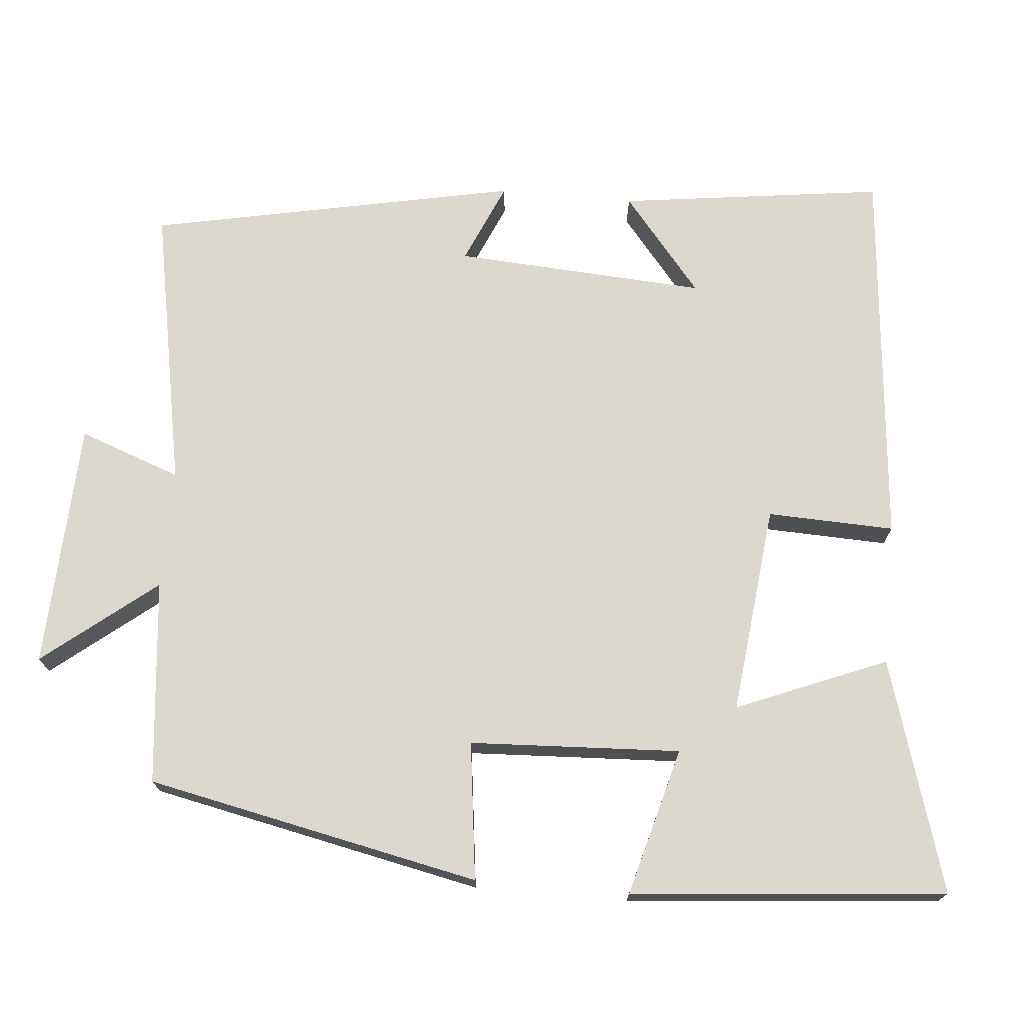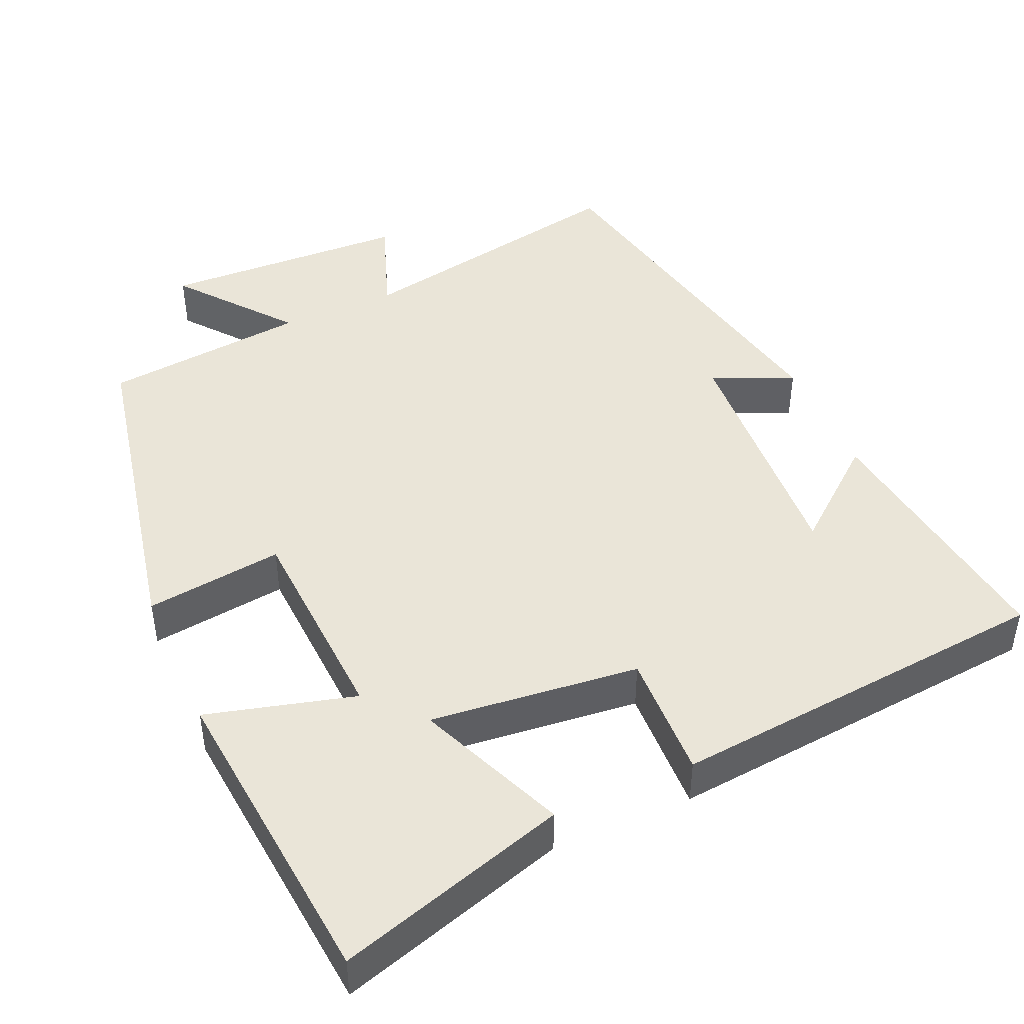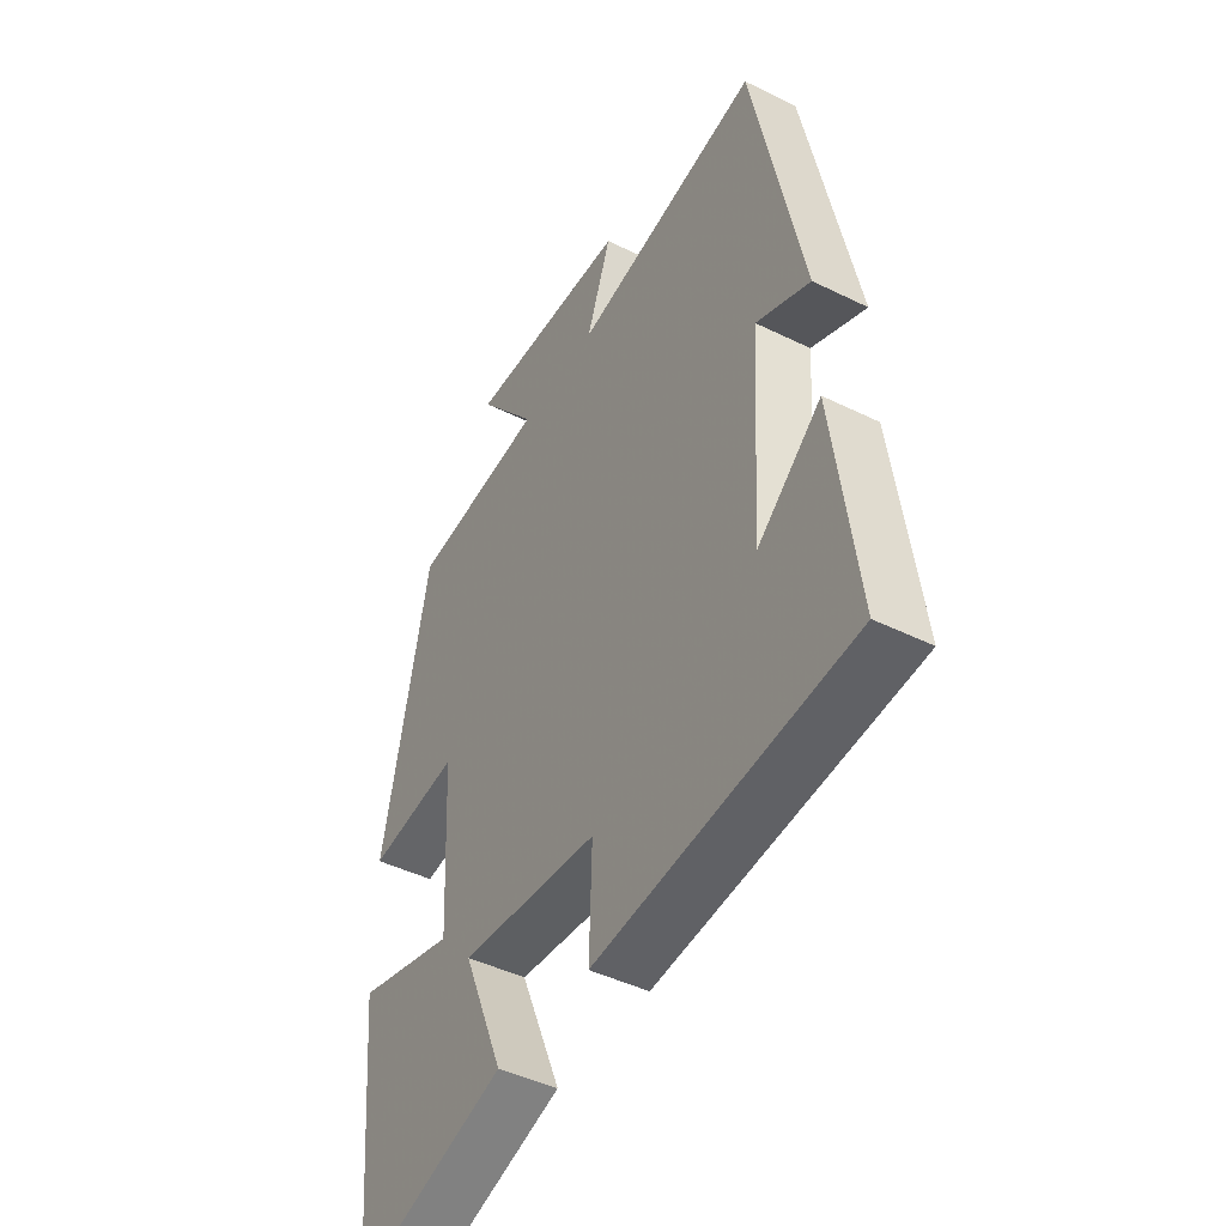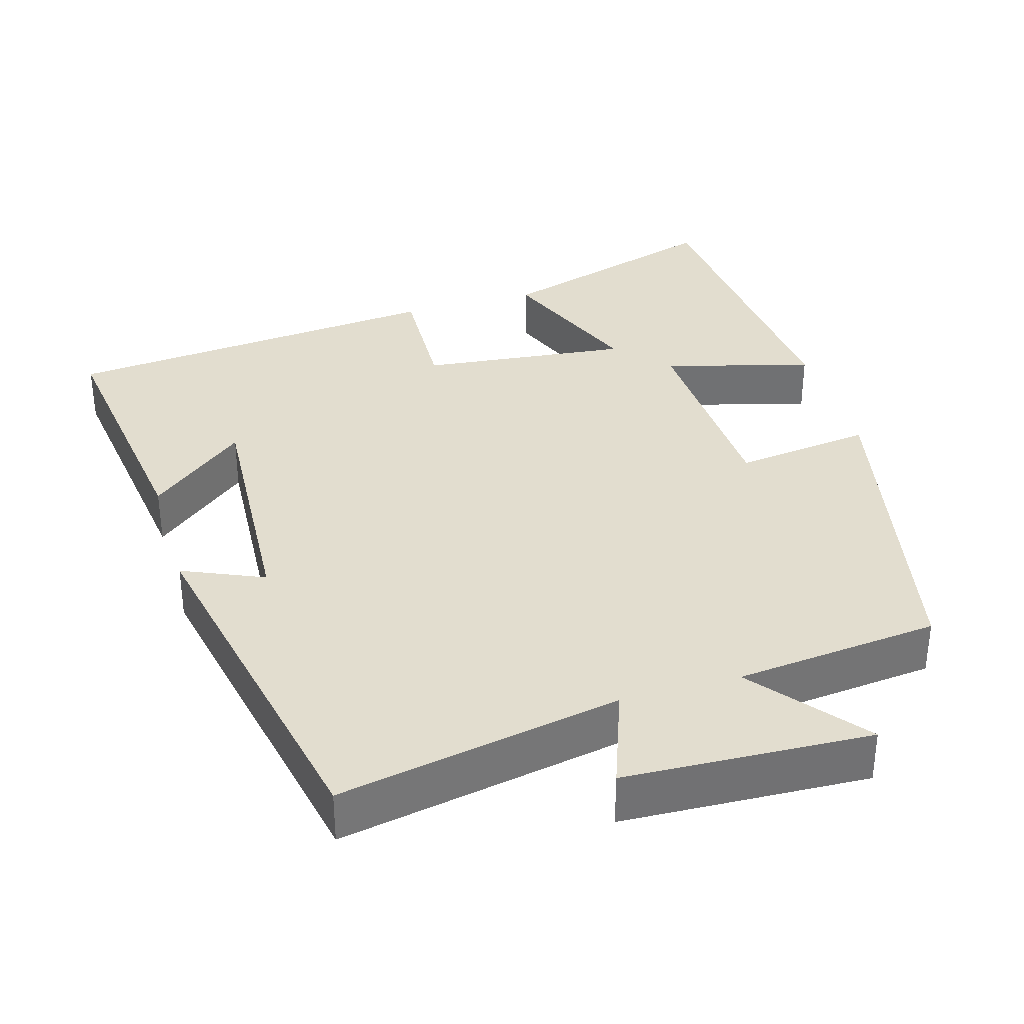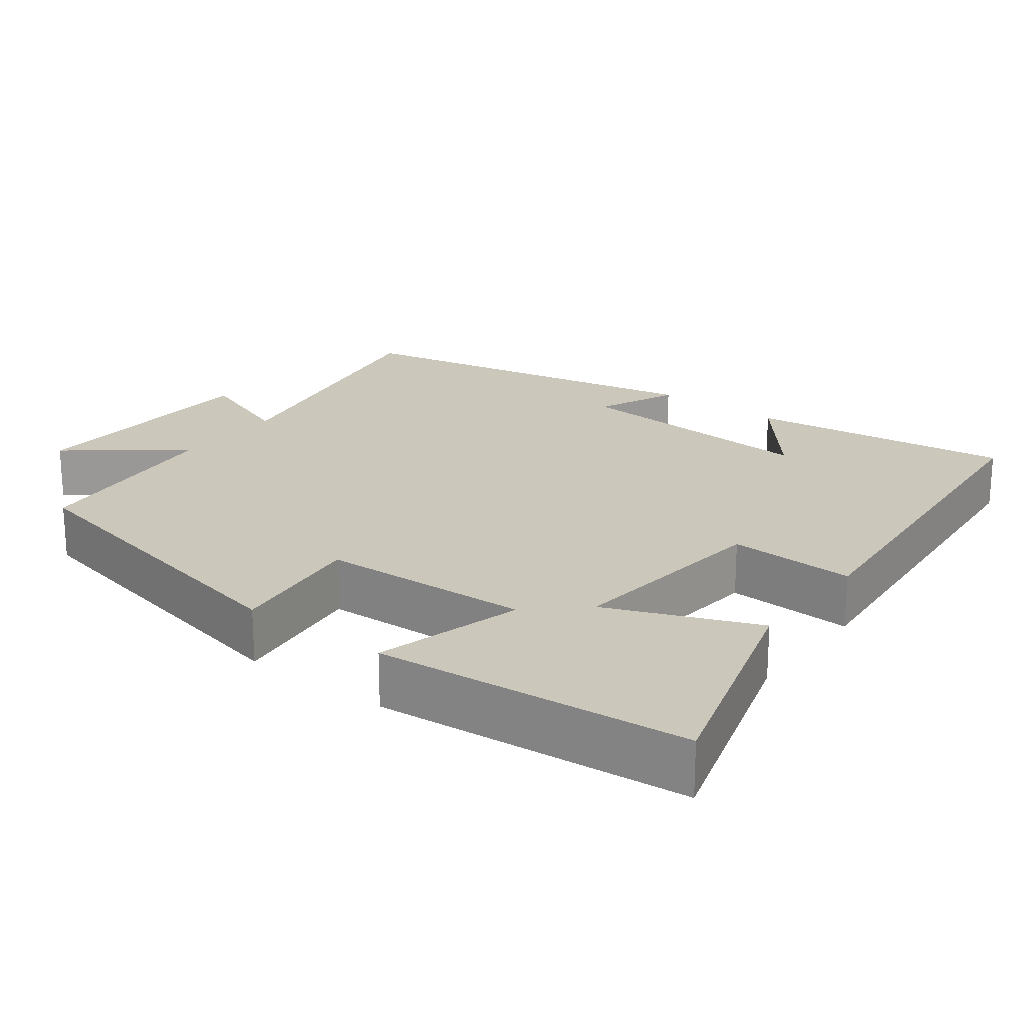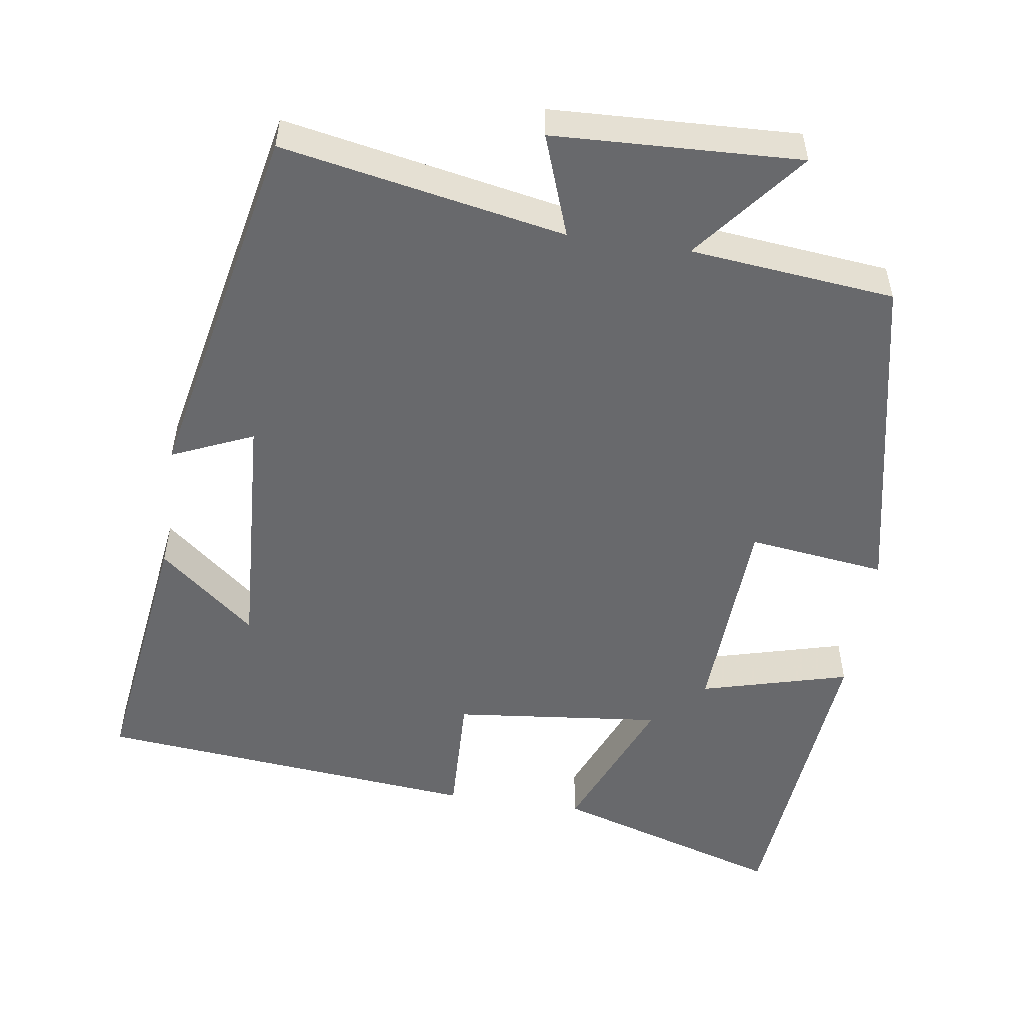
<metadata>
{"format":"obj","ext":"obj","renderer":"f3d","projection":"perspective","resolution":1024,"background":"white","views":[{"elev":72.5,"azim":95.2,"up":"+Y"},{"elev":45.3,"azim":156.1,"up":"+Y"},{"elev":-45.0,"azim":-119.7,"up":"+Z"},{"elev":35.0,"azim":-16.3,"up":"+Y"},{"elev":21.6,"azim":127.4,"up":"+Y"},{"elev":-52.8,"azim":-8.5,"up":"+Y"}]}
</metadata>
<code>
v -0.4 0.07 0.571
v -0.024 0.07 0.5
v -0.073 0.07 0.635
v 0.255 0.07 0.649
v 0.136 0.07 0.5
v 0.408 0.07 0.472
v 0.5 0.07 0.029
v 0.317 0.07 0.052
v 0.303 0.07 -0.228
v 0.5 0.07 -0.175
v 0.461 0.07 -0.594
v 0.154 0.07 -0.5
v 0.236 0.07 -0.301
v -0.042 0.07 -0.331
v -0.036 0.07 -0.5
v -0.547 0.07 -0.452
v -0.5 0.07 -0.1
v -0.372 0.07 -0.205
v -0.392 0.07 0.129
v -0.5 0.07 0.082
v -0.4 0 0.571
v -0.024 0 0.5
v -0.073 0 0.635
v 0.255 0 0.649
v 0.136 0 0.5
v 0.408 0 0.472
v 0.5 0 0.029
v 0.317 0 0.052
v 0.303 0 -0.228
v 0.5 0 -0.175
v 0.461 0 -0.594
v 0.154 0 -0.5
v 0.236 0 -0.301
v -0.042 0 -0.331
v -0.036 0 -0.5
v -0.547 0 -0.452
v -0.5 0 -0.1
v -0.372 0 -0.205
v -0.392 0 0.129
v -0.5 0 0.082
f 19 20 1 2
f 18 19 2
f 15 16 17 18
f 14 15 18
f 13 14 18 2
f 10 11 12 13
f 9 10 13
f 8 9 13 2
f 5 6 7 8
f 5 8 2 3
f 3 4 5
f 22 21 40 39
f 22 39 38
f 38 37 36 35
f 38 35 34
f 22 38 34 33
f 33 32 31 30
f 33 30 29
f 22 33 29 28
f 28 27 26 25
f 23 22 28 25
f 25 24 23
f 1 21 22 2
f 2 22 23 3
f 3 23 24 4
f 4 24 25 5
f 5 25 26 6
f 6 26 27 7
f 7 27 28 8
f 8 28 29 9
f 9 29 30 10
f 10 30 31 11
f 11 31 32 12
f 12 32 33 13
f 13 33 34 14
f 14 34 35 15
f 15 35 36 16
f 16 36 37 17
f 17 37 38 18
f 18 38 39 19
f 19 39 40 20
f 20 40 21 1

</code>
